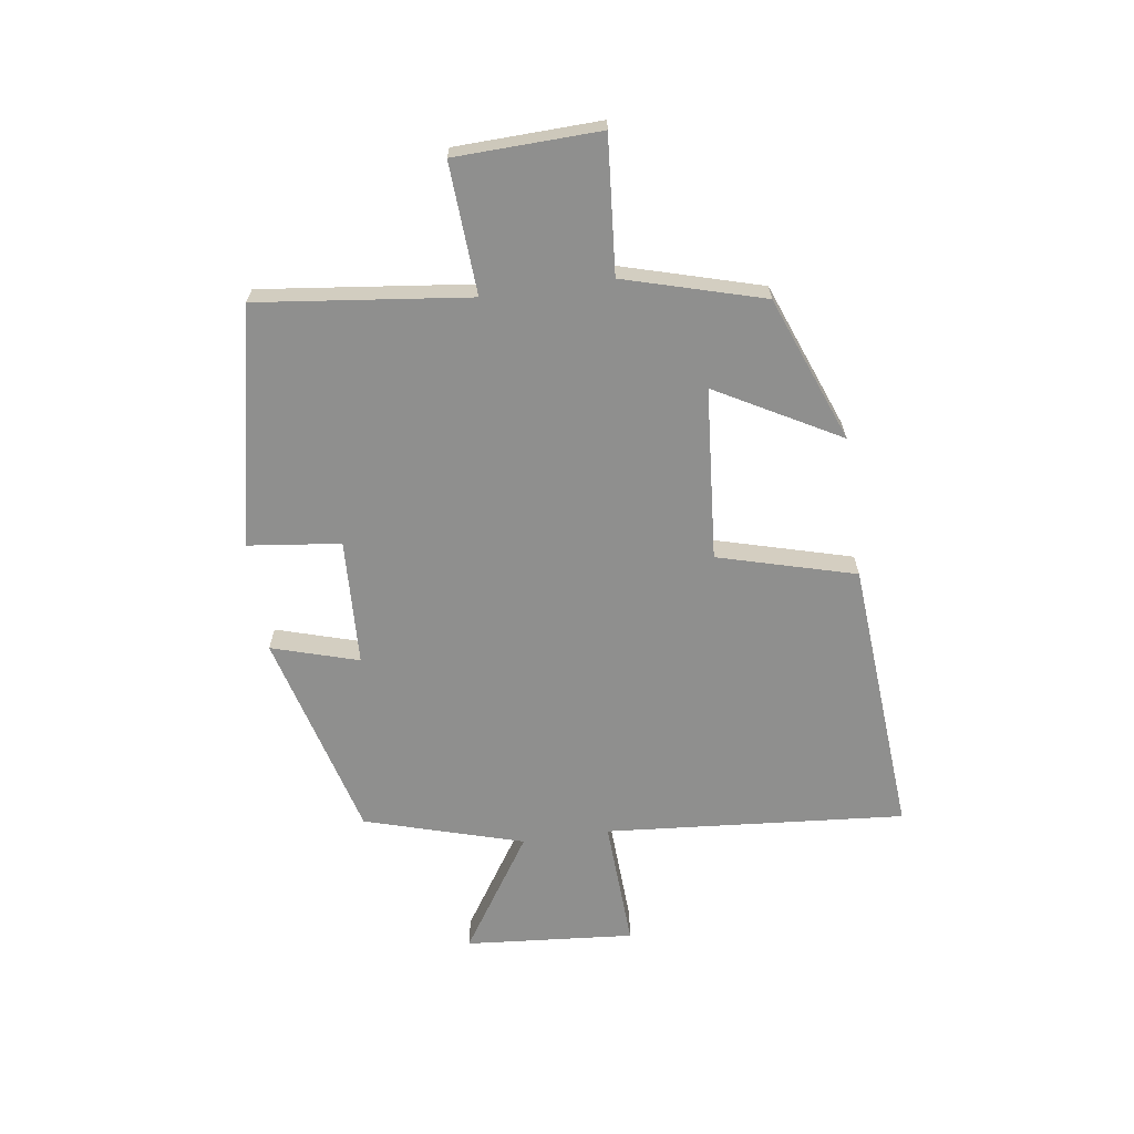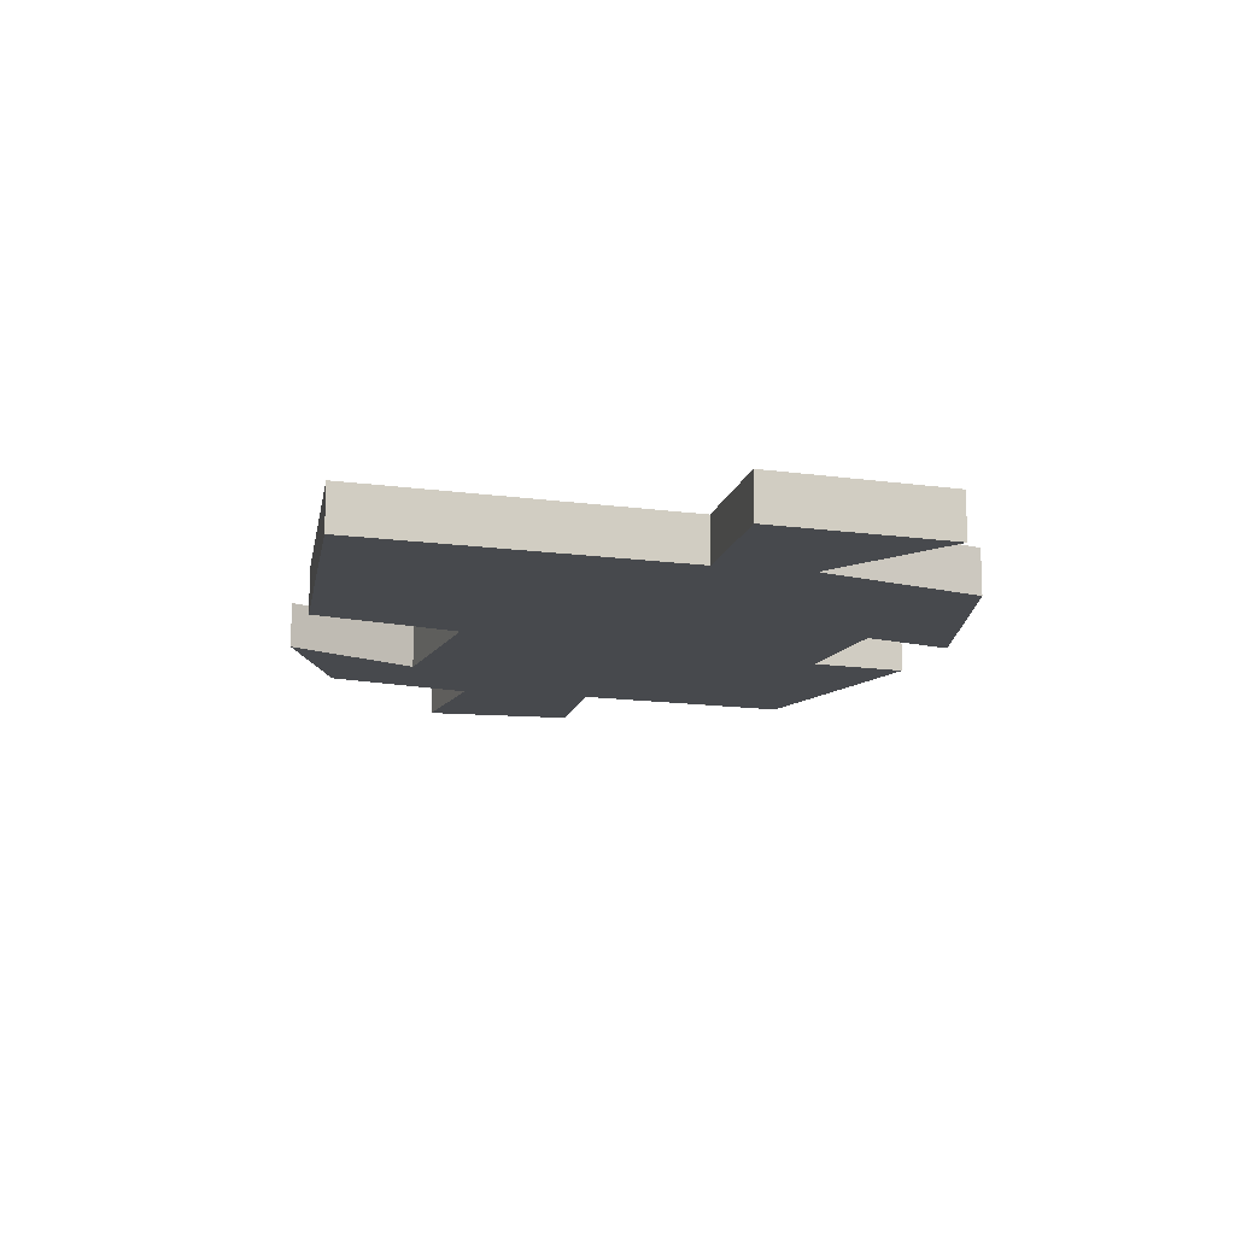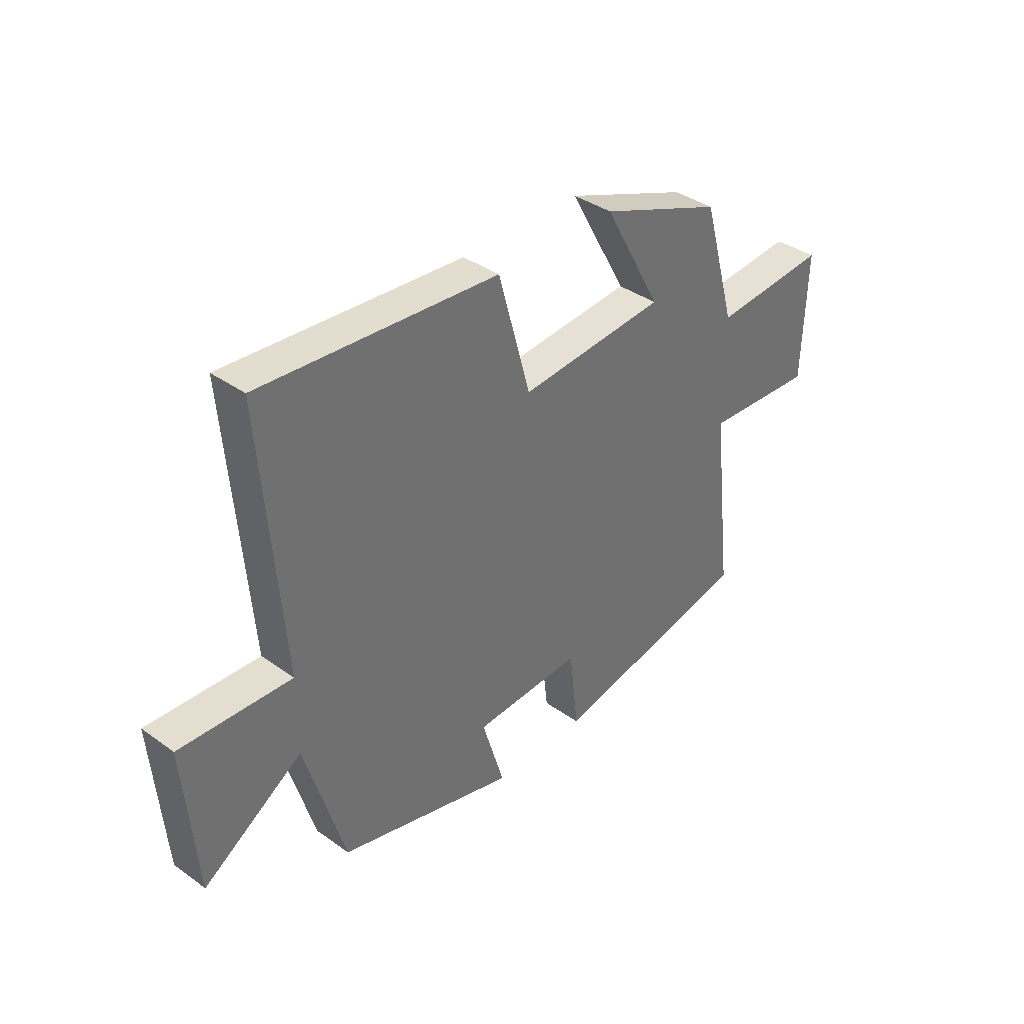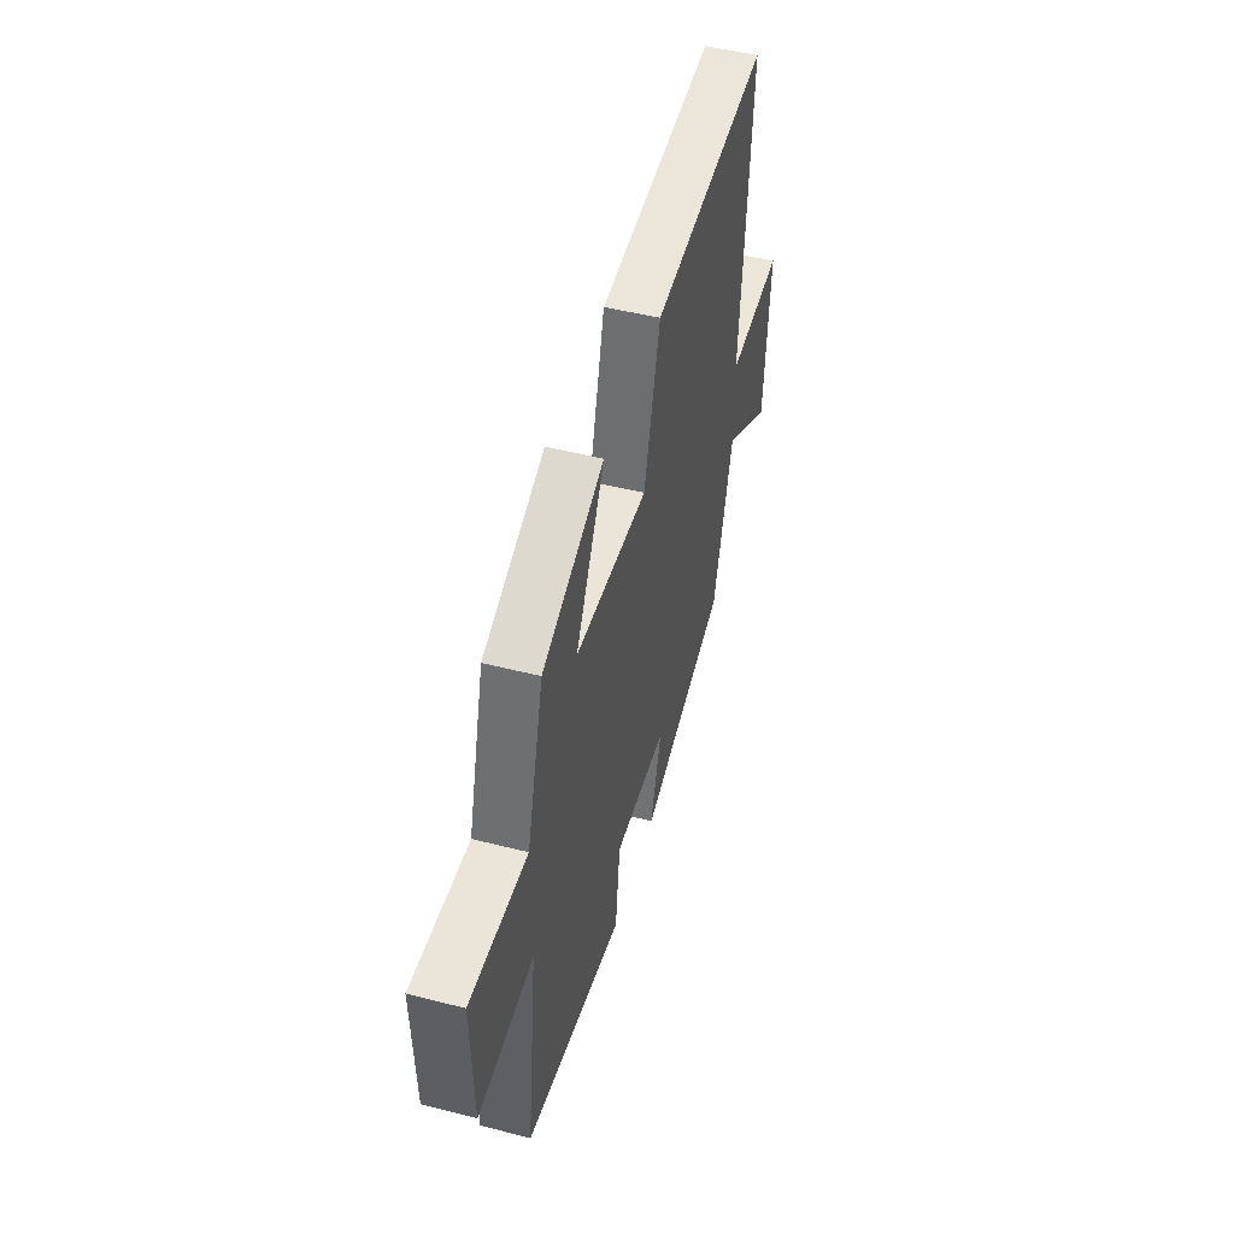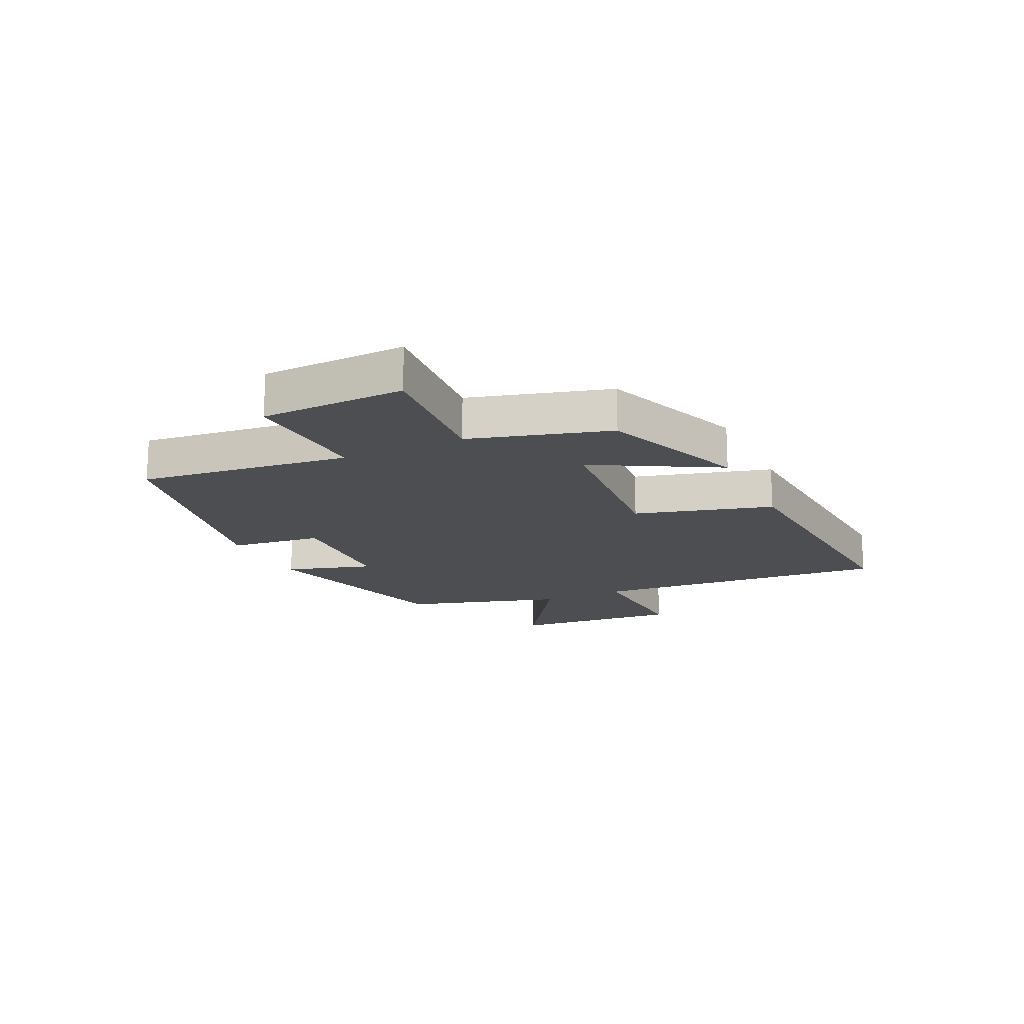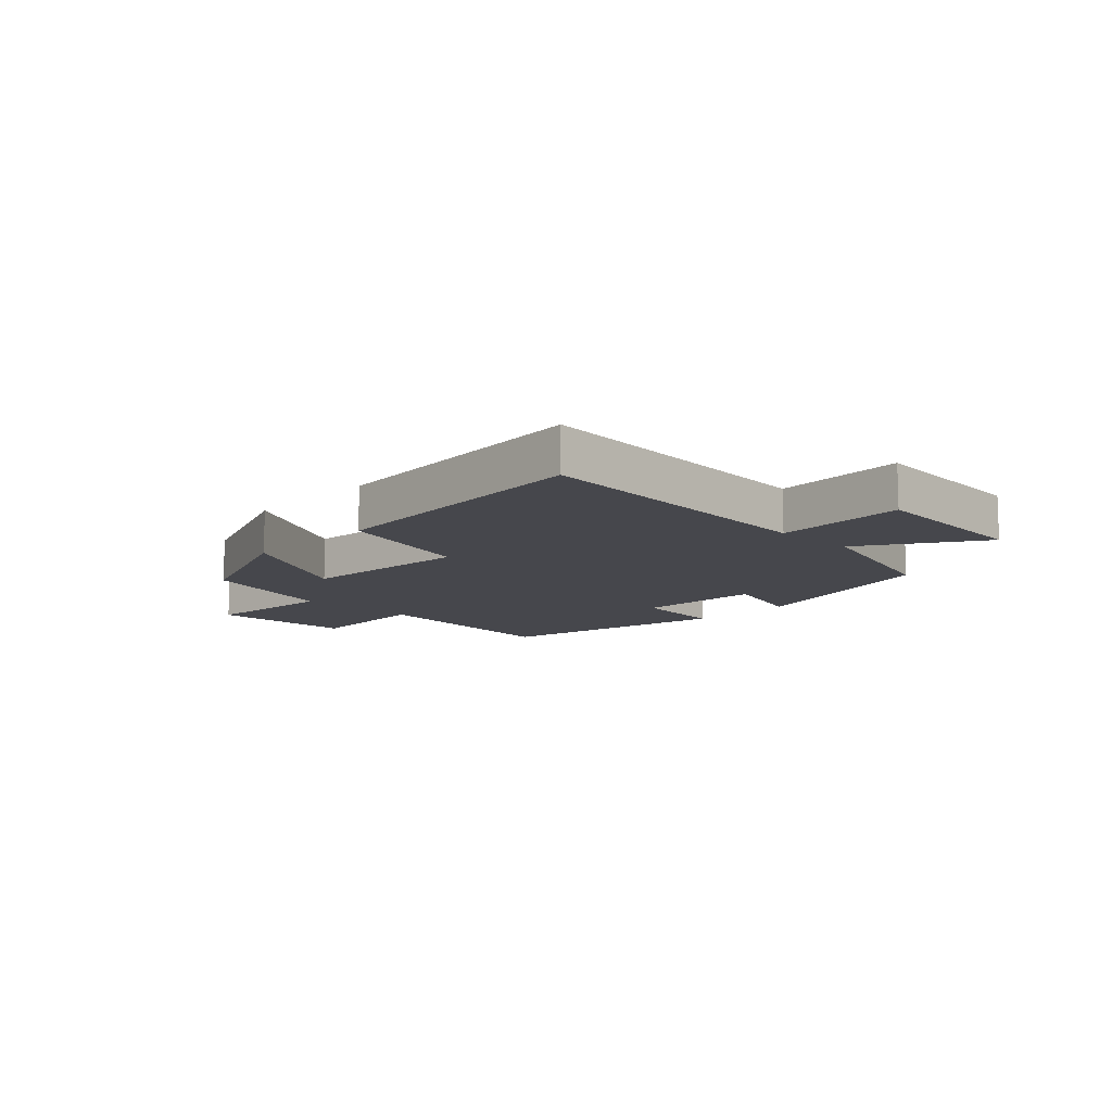
<metadata>
{"format":"obj","ext":"obj","renderer":"f3d","projection":"perspective","resolution":1024,"background":"white","views":[{"elev":-65.2,"azim":-81.9,"up":"+Y"},{"elev":-12.2,"azim":75.7,"up":"+Y"},{"elev":37.4,"azim":132.5,"up":"+Z"},{"elev":49.0,"azim":-74.2,"up":"+Z"},{"elev":-17.0,"azim":-64.7,"up":"+Y"},{"elev":-11.0,"azim":46.0,"up":"+Y"}]}
</metadata>
<code>
v 0.542 0.07 0.536
v 0.5 0.07 0.019
v 0.725 0.07 0.03
v 0.701 0.07 -0.262
v 0.5 0.07 -0.131
v 0.419 0.07 -0.404
v 0.059 0.07 -0.5
v 0.104 0.07 -0.351
v -0.114 0.07 -0.341
v -0.133 0.07 -0.5
v -0.543 0.07 -0.414
v -0.5 0.07 -0.051
v -0.724 0.07 -0.064
v -0.732 0.07 0.184
v -0.5 0.07 0.165
v -0.432 0.07 0.404
v -0.182 0.07 0.5
v -0.299 0.07 0.288
v -0.003 0.07 0.264
v 0.062 0.07 0.5
v 0.542 0 0.536
v 0.5 0 0.019
v 0.725 0 0.03
v 0.701 0 -0.262
v 0.5 0 -0.131
v 0.419 0 -0.404
v 0.059 0 -0.5
v 0.104 0 -0.351
v -0.114 0 -0.341
v -0.133 0 -0.5
v -0.543 0 -0.414
v -0.5 0 -0.051
v -0.724 0 -0.064
v -0.732 0 0.184
v -0.5 0 0.165
v -0.432 0 0.404
v -0.182 0 0.5
v -0.299 0 0.288
v -0.003 0 0.264
v 0.062 0 0.5
f 19 20 1 2
f 18 19 2
f 15 16 17 18
f 15 18 2
f 14 15 2
f 13 14 2
f 12 13 2
f 9 10 11 12
f 12 2 3
f 9 12 3
f 8 9 3
f 5 6 7 8
f 5 8 3
f 3 4 5
f 22 21 40 39
f 22 39 38
f 38 37 36 35
f 22 38 35
f 22 35 34
f 22 34 33
f 22 33 32
f 32 31 30 29
f 23 22 32
f 23 32 29
f 23 29 28
f 28 27 26 25
f 23 28 25
f 25 24 23
f 1 21 22 2
f 2 22 23 3
f 3 23 24 4
f 4 24 25 5
f 5 25 26 6
f 6 26 27 7
f 7 27 28 8
f 8 28 29 9
f 9 29 30 10
f 10 30 31 11
f 11 31 32 12
f 12 32 33 13
f 13 33 34 14
f 14 34 35 15
f 15 35 36 16
f 16 36 37 17
f 17 37 38 18
f 18 38 39 19
f 19 39 40 20
f 20 40 21 1

</code>
